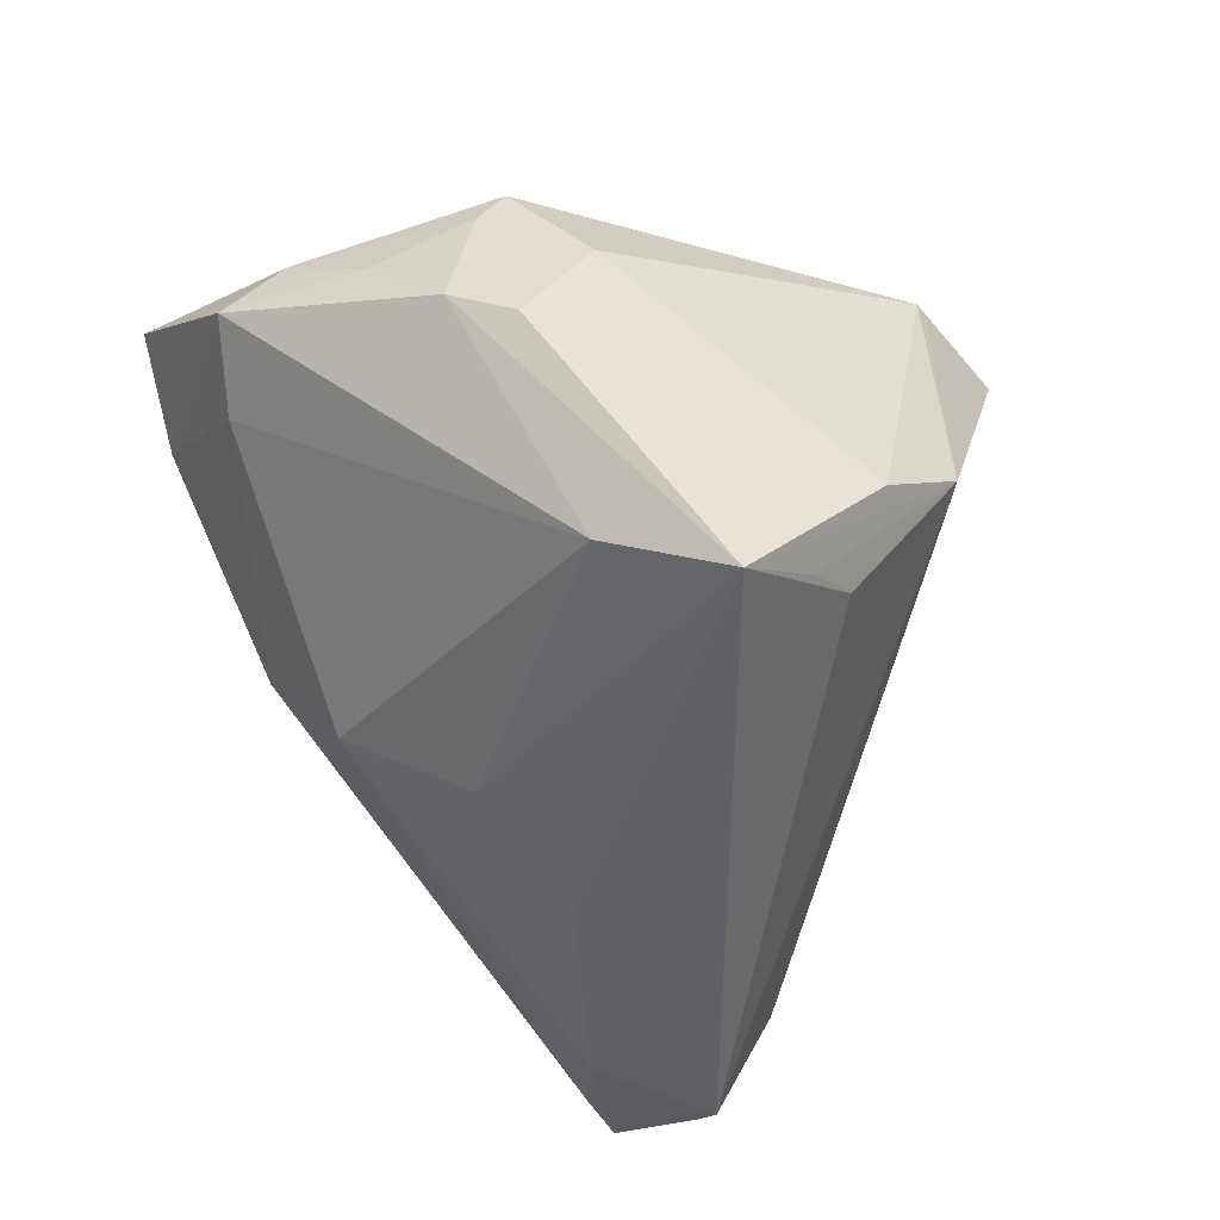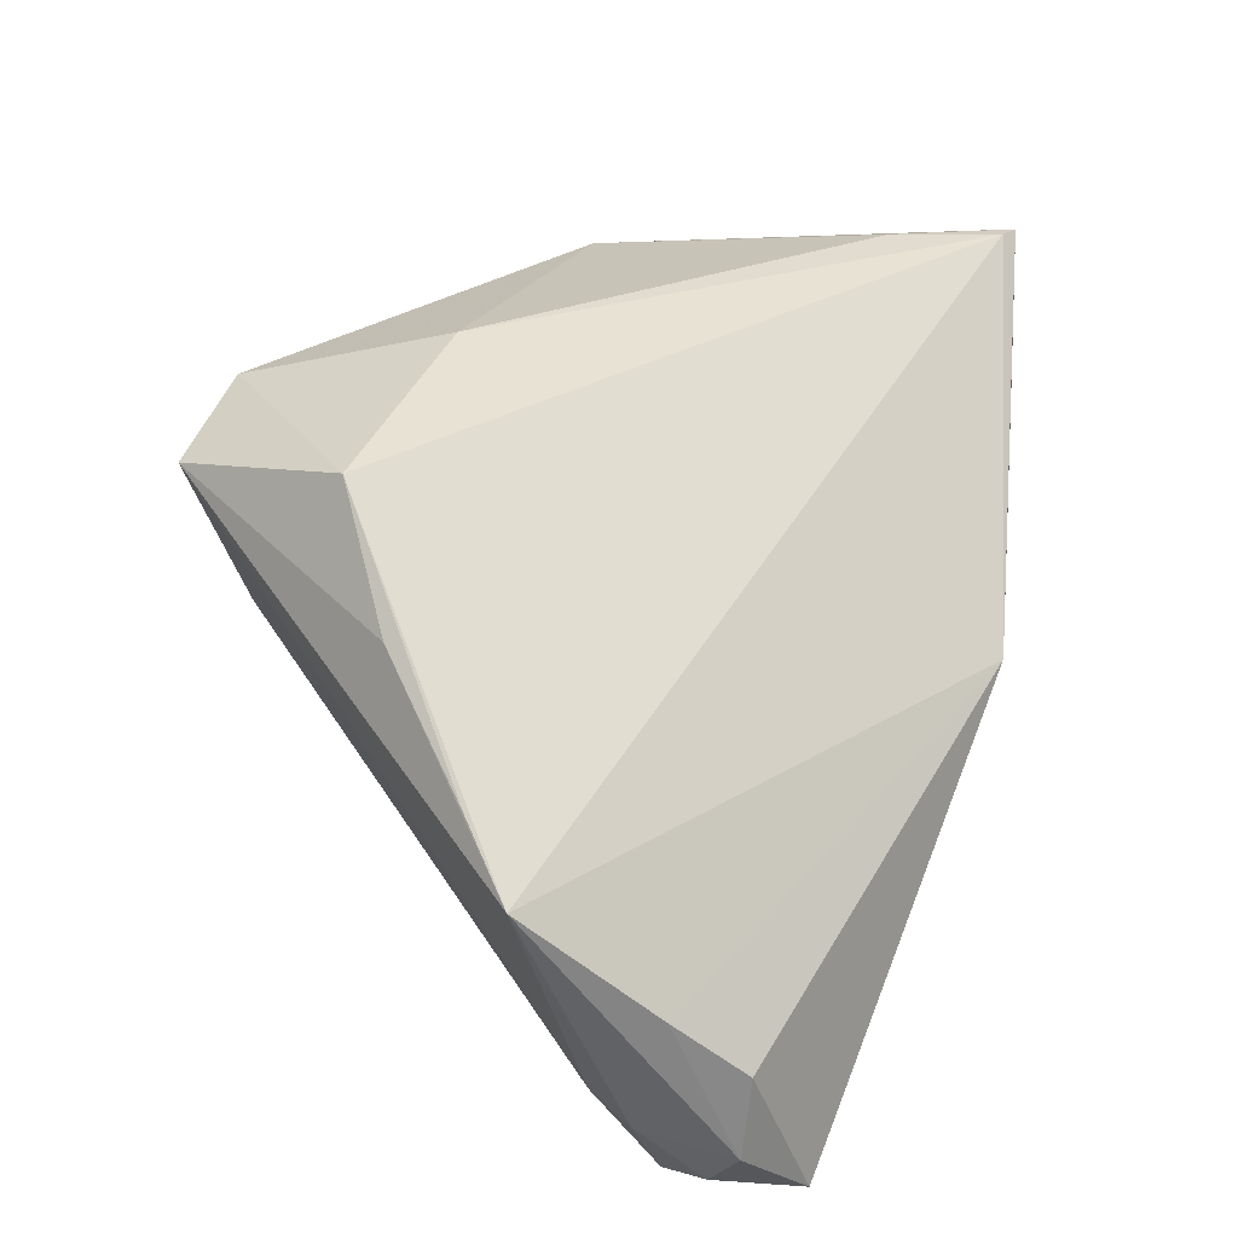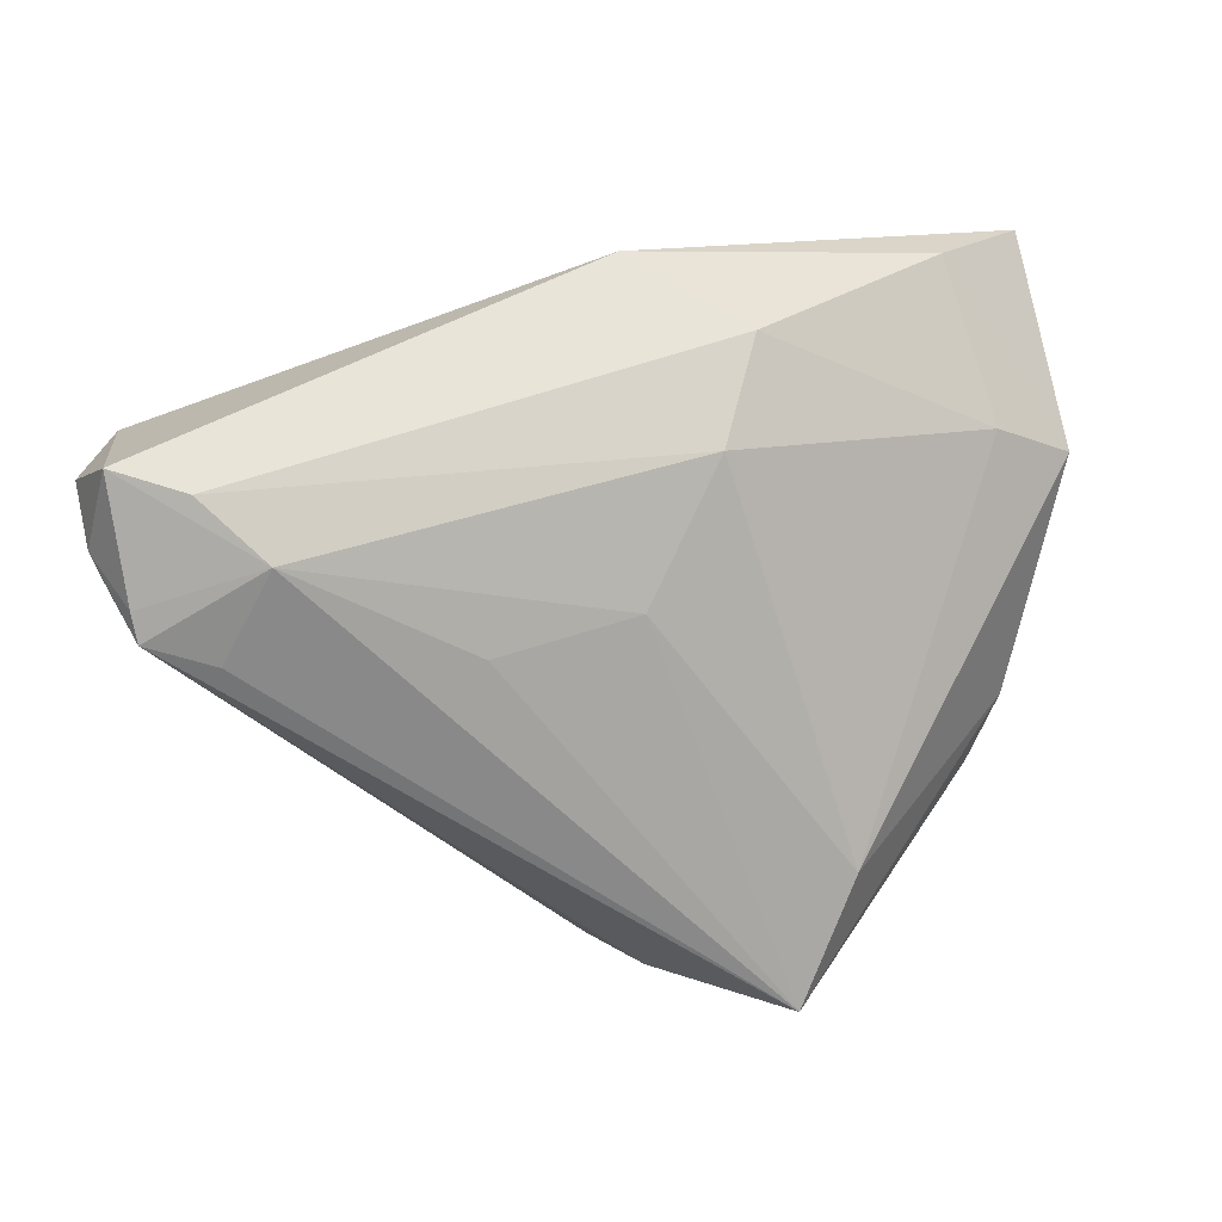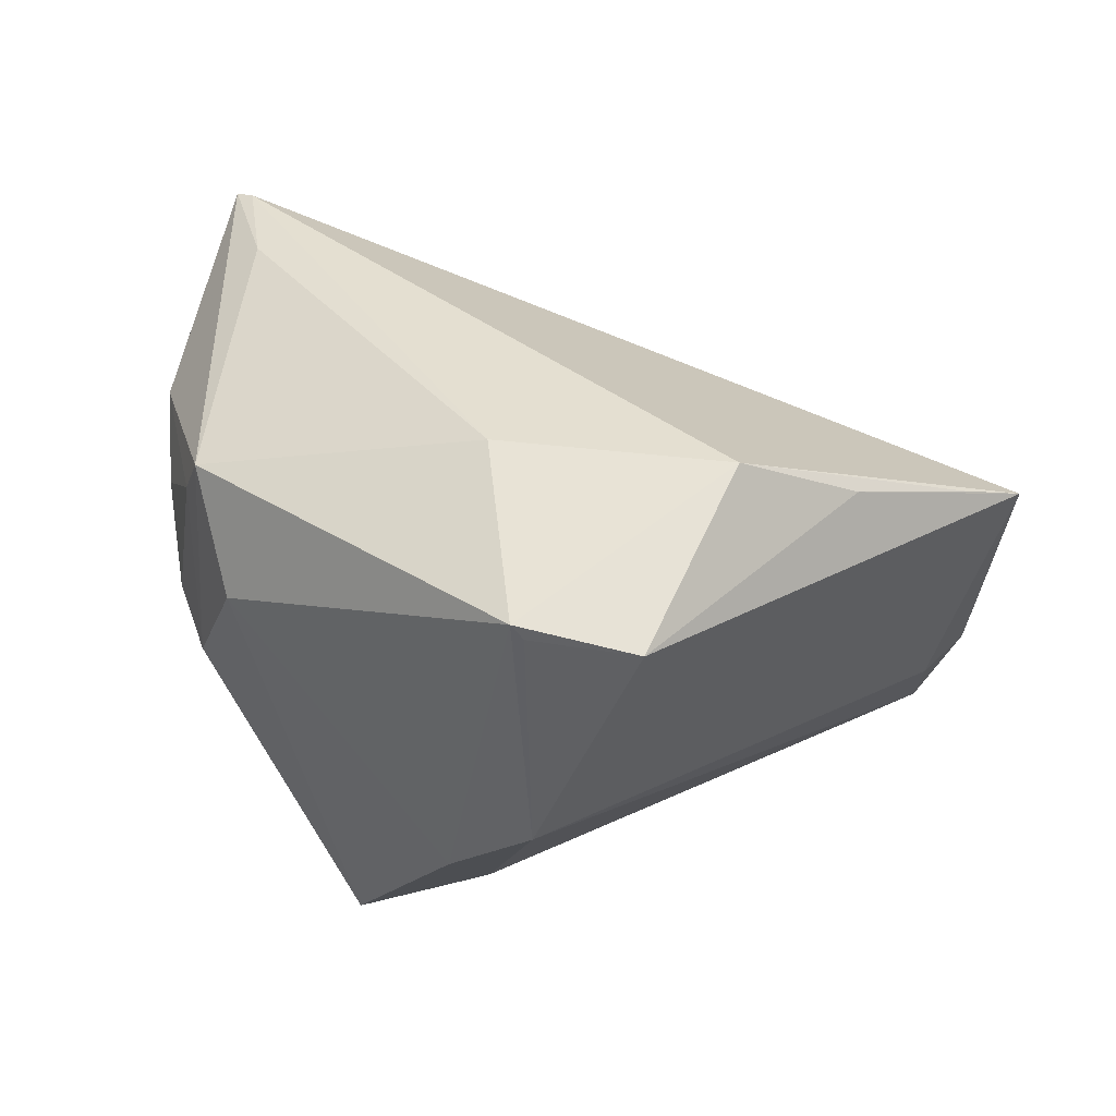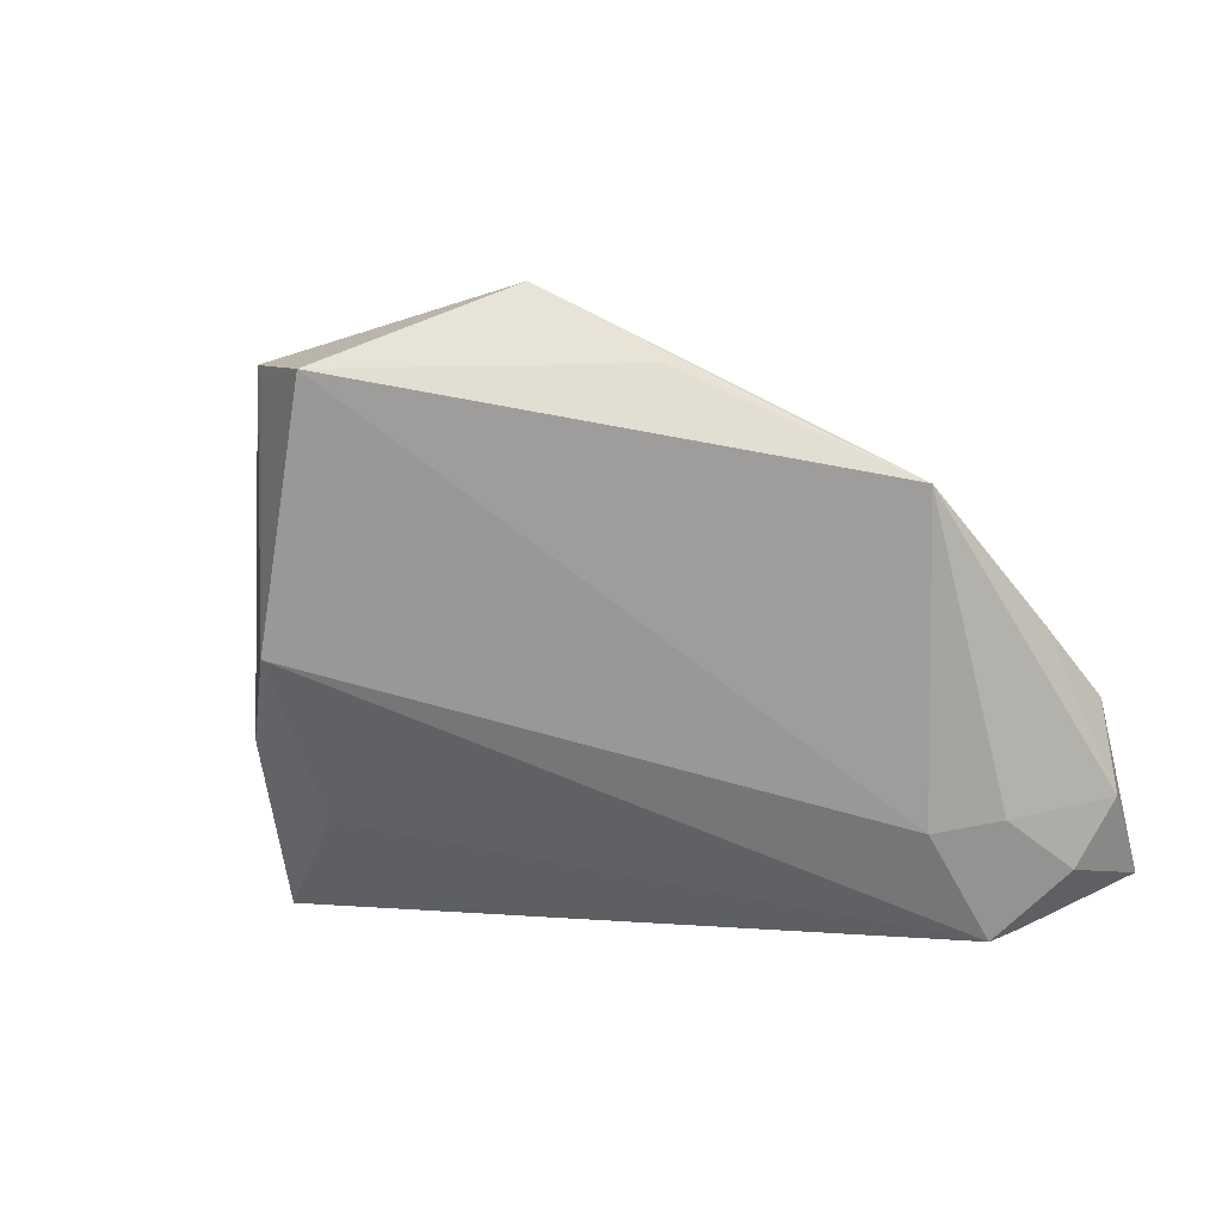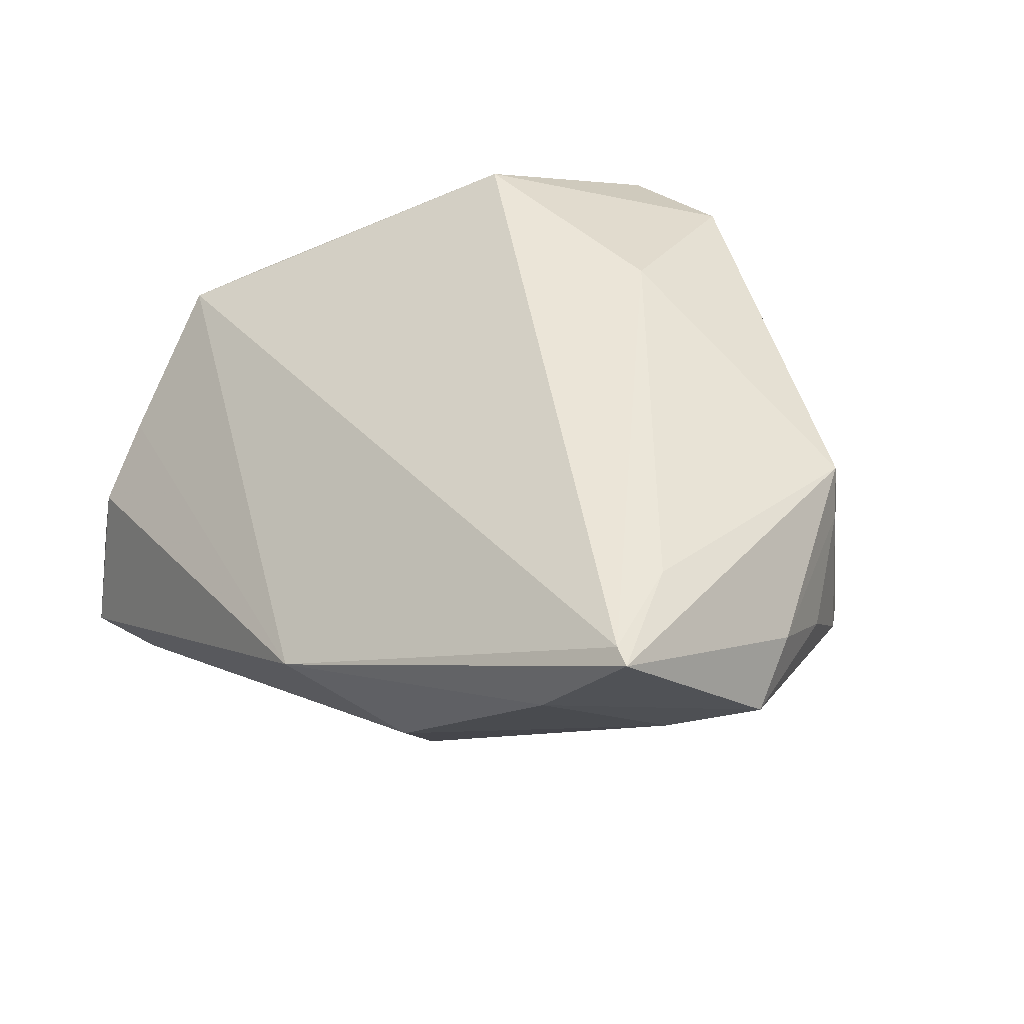
<metadata>
{"format":"obj","ext":"obj","renderer":"f3d","projection":"perspective","resolution":1024,"background":"white","views":[{"elev":-49.1,"azim":-45.2,"up":"+Z"},{"elev":42.0,"azim":115.4,"up":"+Z"},{"elev":-56.4,"azim":-170.7,"up":"+Z"},{"elev":39.3,"azim":17.1,"up":"+Z"},{"elev":-0.2,"azim":70.9,"up":"+Z"},{"elev":42.0,"azim":-129.1,"up":"+Z"}]}
</metadata>
<code>
v 0.04559 0.01804 -0.02419
v -0.04852 0.01352 0.004658
v 0.04388 0.02942 -0.03456
v 0.0005124 -0.03463 -0.02481
v 0.008518 -0.0441 0.02405
v -0.009154 0.04338 0.003332
v -0.0171 -0.03499 -0.0358
v 0.02838 0.03195 -0.03401
v -0.006584 -0.03551 -0.0284
v 0.04985 0.03769 -0.02034
v -0.04018 -0.02579 -0.005319
v 0.04694 0.03745 -0.01016
v -0.04977 -0.01091 0.007962
v -0.03357 -0.03038 0.00841
v -0.05696 0.006143 0.009548
v -0.01795 0.02712 -0.01508
v -0.05457 0.02651 0.0285
v -0.007356 0.01449 -0.02532
v 0.04874 0.006333 0.01624
v -0.04245 -0.02049 0.01592
v 0.0499 0.02924 -0.002535
v -0.05205 0.02573 0.02911
v -0.04619 0.01356 0.02911
v 0.04374 0.02595 -0.0358
v -0.04499 0.0306 0.01697
v -0.02299 0.03498 -0.003702
v -0.04541 -0.01949 -0.001318
v 0.009336 0.01571 -0.03183
v -0.02584 -0.02229 -0.02807
v 0.03526 0.03973 -0.0306
v 0.04381 0.04338 -0.02906
v -0.05356 -0.001192 0.01467
v 0.03594 0.02183 -0.0358
v 0.02165 -0.04297 0.02413
v -0.003103 -0.02121 0.03222
v 0.04938 0.02507 -0.02263
v 0.00928 -0.04429 -0.00638
v 0.006948 -0.04418 0.02586
v 0.03779 -0.008274 0.0244
v -0.001792 -0.04264 -0.01558
v 0.04833 0.03343 -0.02806
v 0.05476 0.01401 0.01151
v -0.03993 -0.02239 0.02129
v 0.02579 -0.01914 0.03382
f 1 42 34
f 31 12 10
f 6 12 31
f 34 42 39
f 39 44 34
f 36 1 24
f 42 1 36
f 36 10 42
f 37 1 34
f 37 7 9
f 24 1 37
f 13 15 27
f 8 7 28
f 27 15 29
f 29 7 27
f 15 2 29
f 29 2 16
f 31 10 41
f 41 36 24
f 10 36 41
f 42 10 21
f 21 10 12
f 21 6 42
f 12 6 21
f 17 6 25
f 25 15 17
f 25 2 15
f 26 25 6
f 16 2 26
f 2 25 26
f 42 44 19
f 19 39 42
f 44 39 19
f 17 43 23
f 43 35 23
f 22 35 44
f 17 23 22
f 22 23 35
f 22 44 42
f 22 6 17
f 42 6 22
f 24 37 4
f 4 37 9
f 4 7 24
f 9 7 4
f 20 13 27
f 15 13 32
f 32 20 43
f 13 20 32
f 32 43 17
f 17 15 32
f 24 7 33
f 33 8 24
f 7 8 33
f 28 7 18
f 7 29 18
f 18 29 16
f 16 8 18
f 18 8 28
f 27 7 11
f 7 14 11
f 11 20 27
f 11 14 43
f 43 20 11
f 7 37 40
f 40 14 7
f 5 37 34
f 3 41 24
f 31 41 3
f 24 8 3
f 3 8 31
f 31 8 30
f 30 6 31
f 30 26 6
f 30 8 16
f 16 26 30
f 14 40 38
f 43 14 38
f 38 40 37
f 37 5 38
f 38 35 43
f 44 35 38
f 34 44 38
f 38 5 34

</code>
